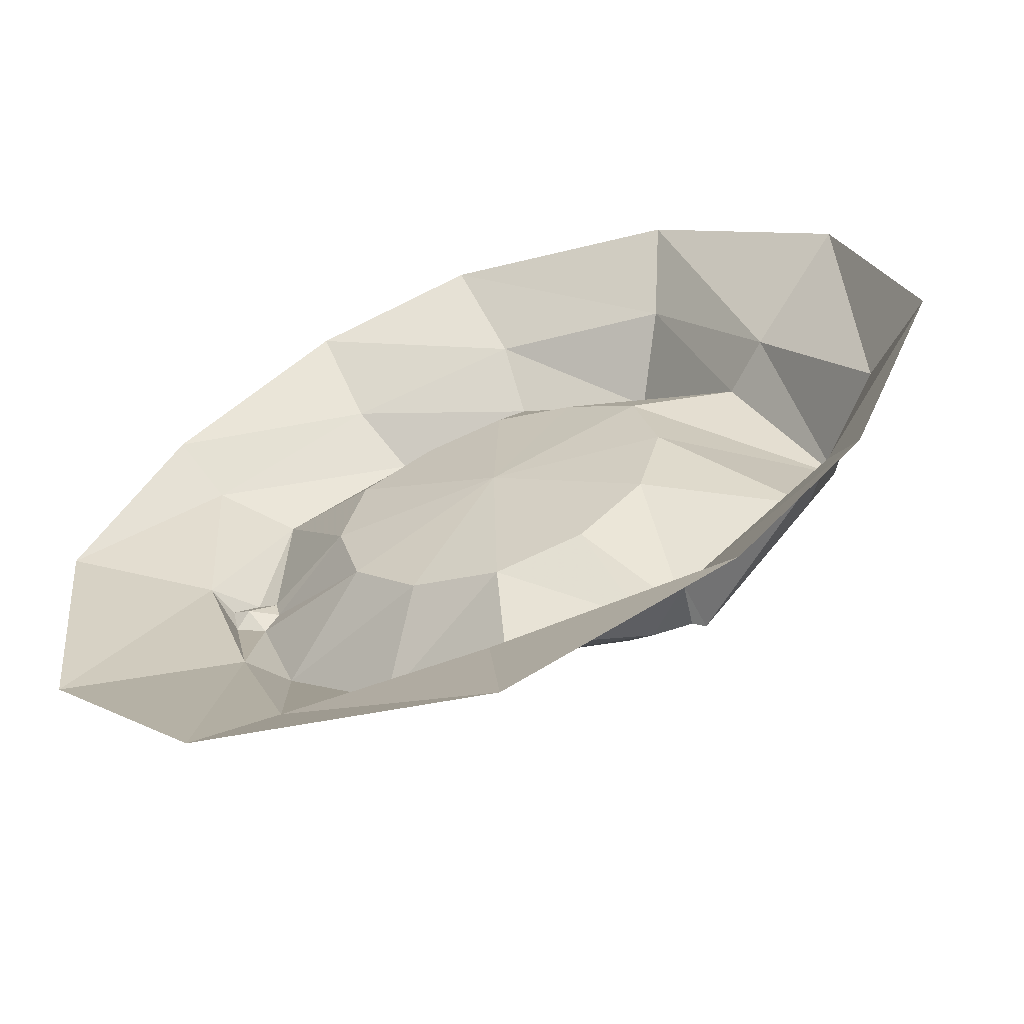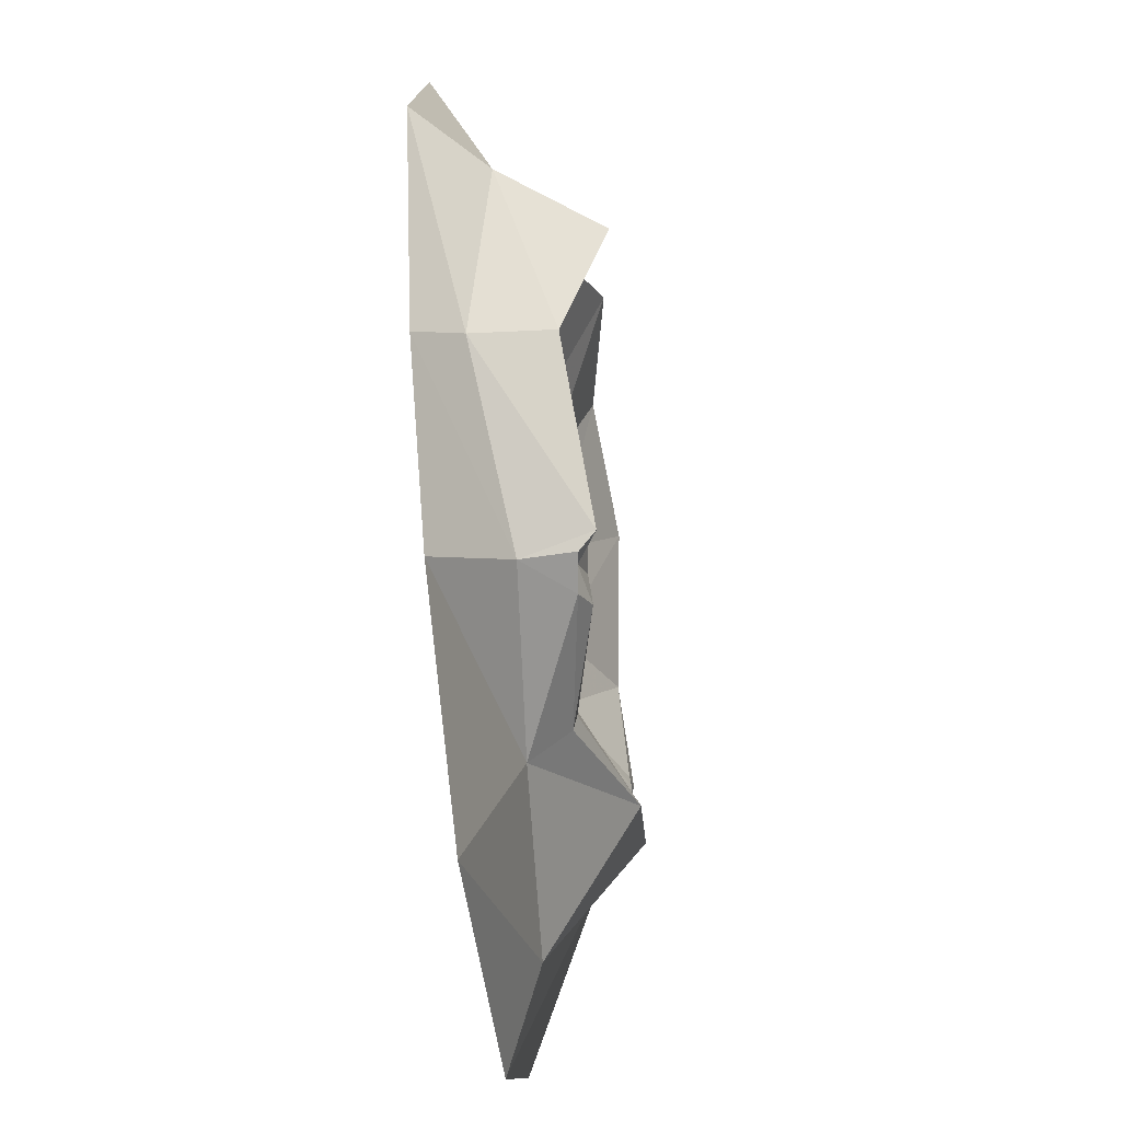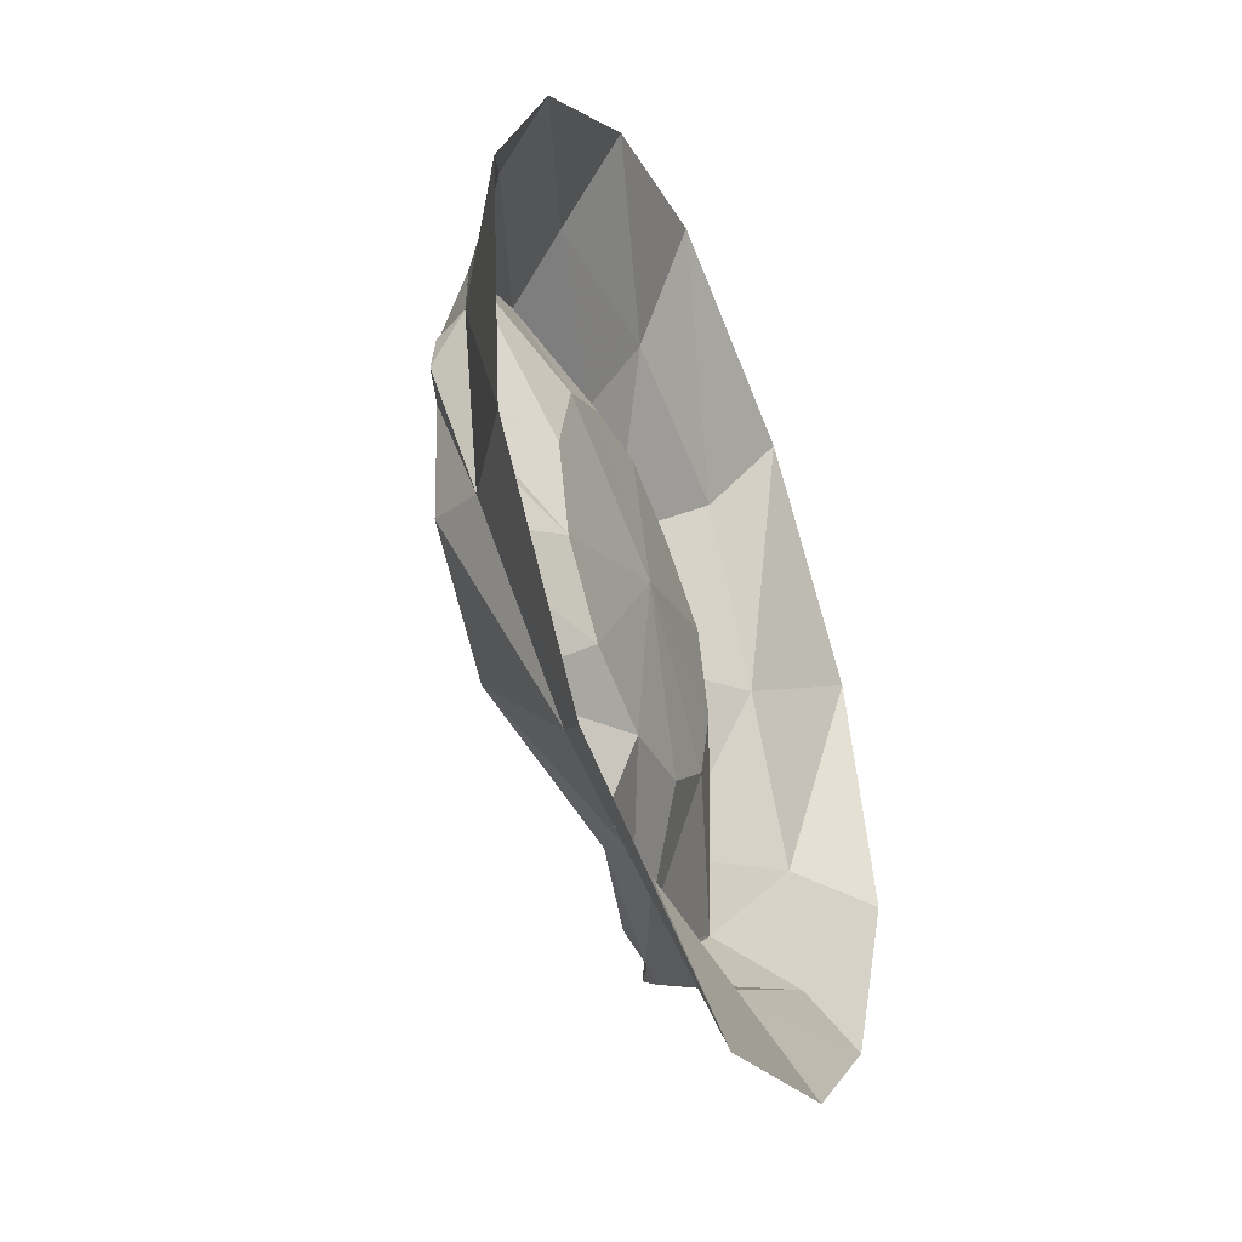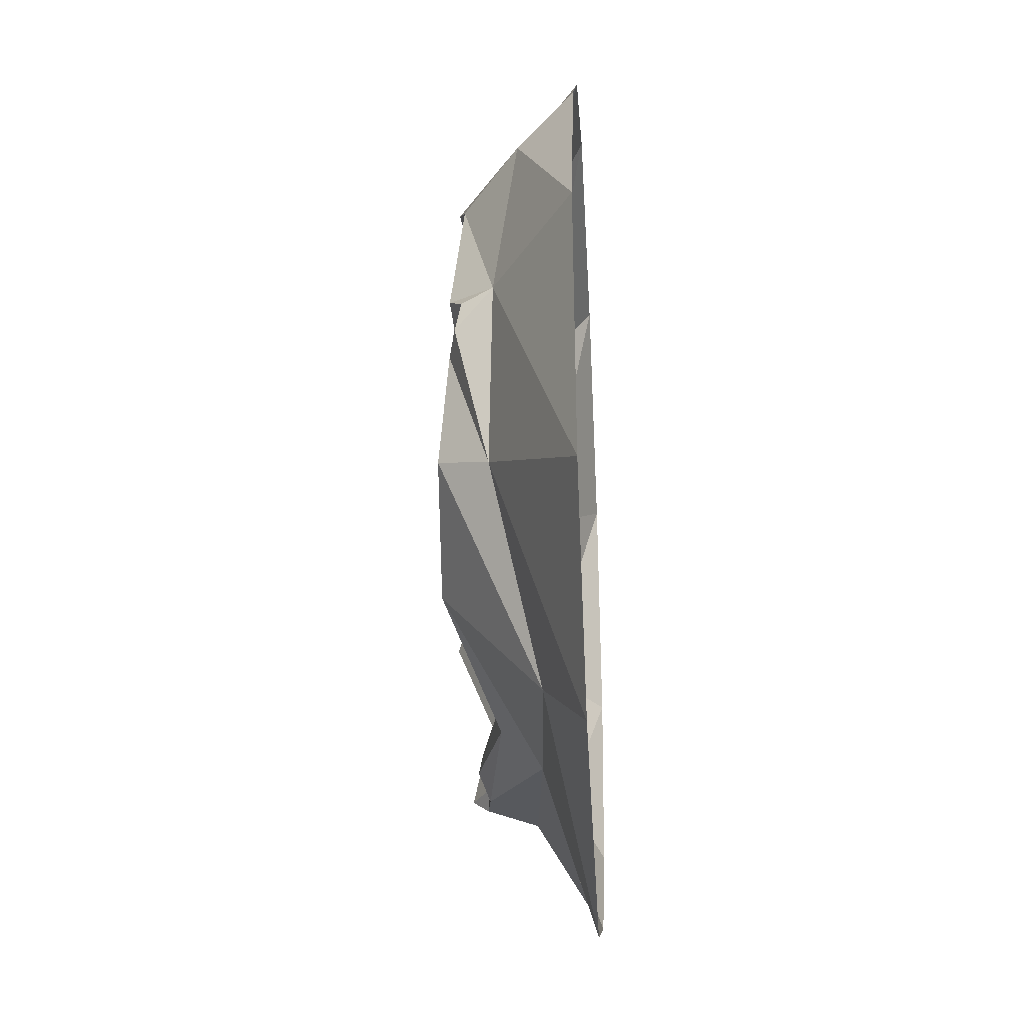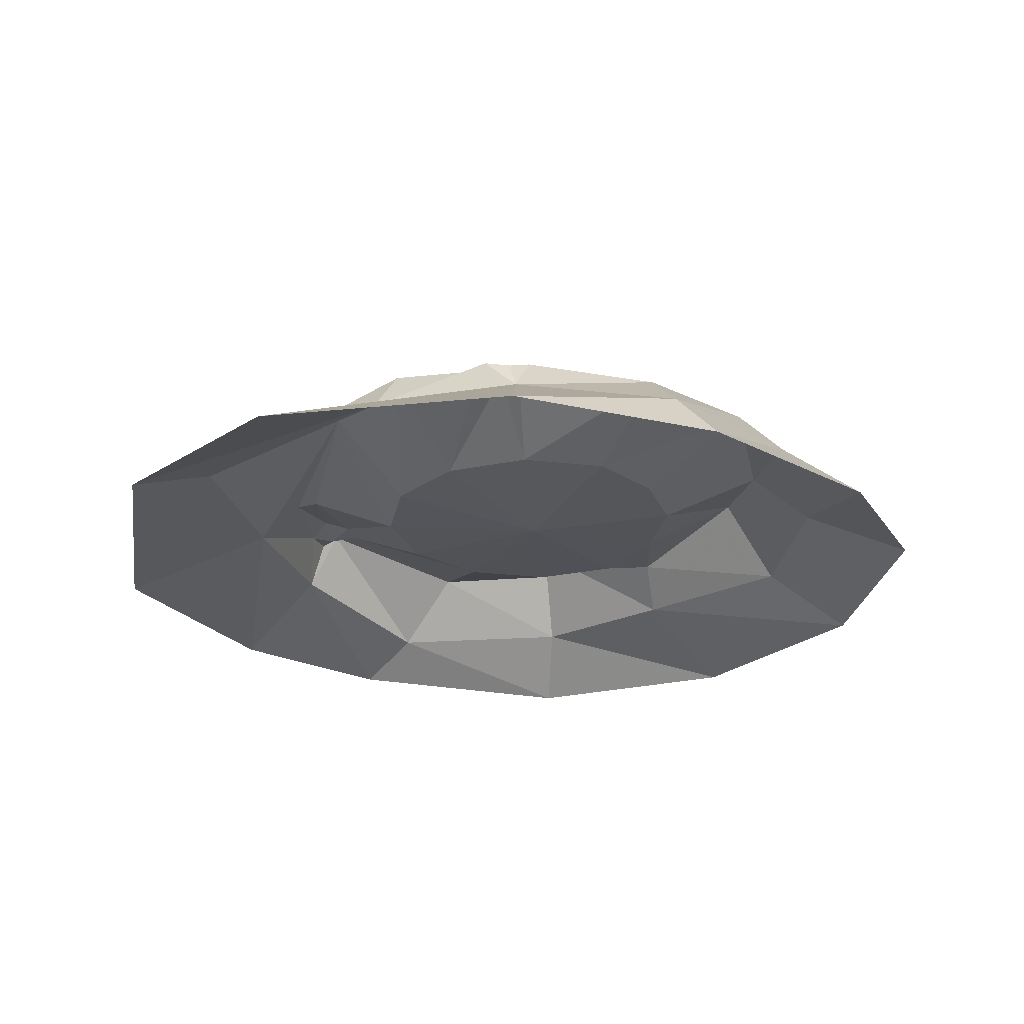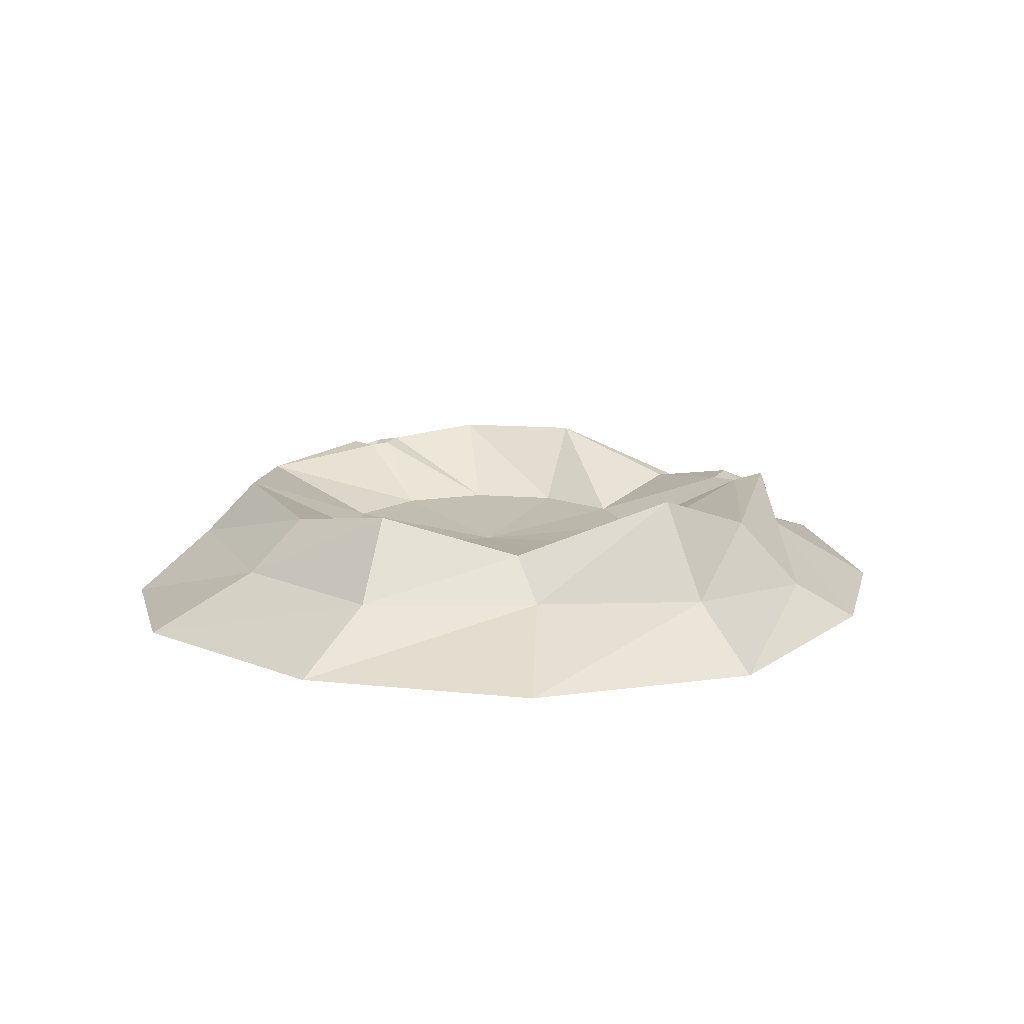
<metadata>
{"format":"obj","ext":"obj","renderer":"f3d","projection":"perspective","resolution":1024,"background":"white","views":[{"elev":-61.1,"azim":-160.5,"up":"+Y"},{"elev":-58.2,"azim":-83.5,"up":"+Y"},{"elev":-45.3,"azim":111.6,"up":"+Y"},{"elev":-32.9,"azim":93.4,"up":"+Y"},{"elev":-24.2,"azim":94.2,"up":"+Z"},{"elev":13.9,"azim":-124.9,"up":"+Z"}]}
</metadata>
<code>
g zhanchang_fuben_213_keng1
v 2.334 7.027 12.75
v 2.403 47.92 16.62
v -17.93 42.47 16.62
v 2.334 7.027 12.75
v -17.93 42.47 16.62
v -36.2 29.27 15.76
v -42.16 7.027 15.76
v -36.2 -15.22 15.76
v -19.91 -31.51 15.76
v 2.334 -37.47 15.76
v 24.58 -31.51 15.76
v 40.87 -15.22 15.76
v 46.83 7.027 15.76
v 40.87 29.27 15.76
v 22.74 42.47 16.62
v -34.79 67.97 35.48
v -0.6419 74.89 29.14
v -61.67 41.08 26.41
v -34.79 67.97 35.48
v -82.54 5.59 40.87
v -75.47 -27.67 28.68
v -40.49 -55.31 31.07
v 38.39 -48.83 34.87
v 2.923 -60.91 23.87
v 65.37 -27.97 33.92
v 38.39 -48.83 34.87
v 70.08 2.251 30.57
v 71.06 7.201 30.14
v 76.65 10.26 30.77
v 68.55 44.49 28.12
v 37.1 69.71 32.07
v 0.3219 90.66 15.48
v -45.63 81.34 15.27
v -45.63 81.34 15.27
v -73.24 42.82 15.55
v -99.32 6.89 16.55
v -84.08 -42.23 10.03
v -44.14 -69.59 16.3
v -44.88 -61.99 33.23
v 2.912 -66.47 22.93
v -26.68 -62.65 30.58
v 53.83 -82.93 10.33
v 72.8 -33.29 21.55
v 85.83 7.247 19.88
v 85.27 50.58 14.09
v 82.34 5.506 27.58
v 45.69 81.24 16.91
v 8.956 118.2 0.07001
v -52.4 104.1 0.07001
v -52.4 104.1 0.07001
v -99.38 62.86 0.07001
v -117.2 4.505 0.07001
v -92.97 -56.4 0.07002
v -60.67 -91.95 0.07001
v -4.441 -118.2 0.07001
v 2.923 -76.92 12.81
v 71.42 -100.6 0.07001
v 53.83 -82.93 10.33
v 71.42 -100.6 0.07001
v 110.5 -58.04 0.07001
v 117.2 8.805 0.07001
v 92.77 61.2 0.07001
v 51.5 101.7 0.07001
v 77.44 2.725 26.98
v 73.68 -3.727 30.87
v 81.28 -1.417 29.13
v -30.32 -55.83 29.89
v -36.84 -62.08 28.33
v -32.97 -67.64 27.97
v -42.37 -65.82 29.1
f 1 2 3
f 4 5 6
f 4 6 7
f 4 7 8
f 4 8 9
f 4 9 10
f 4 10 11
f 1 11 12
f 1 12 13
f 1 13 14
f 1 14 15
f 1 15 2
f 16 3 2
f 2 17 16
f 18 6 5
f 5 19 18
f 20 7 6
f 6 18 20
f 21 8 7
f 7 20 21
f 8 22 9
f 23 11 10
f 10 24 23
f 25 12 11
f 11 26 25
f 27 28 13
f 13 12 27
f 28 29 30
f 13 28 30
f 13 30 14
f 31 15 14
f 14 30 31
f 17 2 15
f 15 31 17
f 32 33 16
f 16 17 32
f 34 35 18
f 18 19 34
f 35 36 20
f 20 18 35
f 36 37 21
f 21 20 36
f 37 38 39
f 39 21 37
f 40 24 41
f 24 40 23
f 42 43 25
f 25 26 42
f 44 45 30
f 44 30 29
f 46 44 29
f 45 47 31
f 31 30 45
f 47 32 17
f 17 31 47
f 48 49 33
f 33 32 48
f 50 51 35
f 35 34 50
f 51 52 36
f 36 35 51
f 52 53 37
f 37 36 52
f 53 54 38
f 38 37 53
f 54 55 56
f 56 38 54
f 55 57 58
f 58 56 55
f 59 60 43
f 43 42 59
f 60 61 44
f 44 43 60
f 61 62 45
f 45 44 61
f 62 63 47
f 47 45 62
f 63 48 32
f 32 47 63
f 56 58 23
f 23 40 56
f 27 64 28
f 28 64 29
f 29 64 46
f 65 25 43
f 43 66 65
f 66 64 65
f 44 46 66
f 66 43 44
f 12 25 65
f 65 27 12
f 27 65 64
f 66 46 64
f 24 10 67
f 67 41 24
f 67 68 41
f 38 56 69
f 69 70 38
f 70 68 39
f 39 68 22
f 67 22 68
f 69 41 68
f 70 69 68
f 9 22 67
f 67 10 9
f 21 39 22
f 22 8 21
f 40 41 69
f 69 56 40
f 70 39 38

</code>
